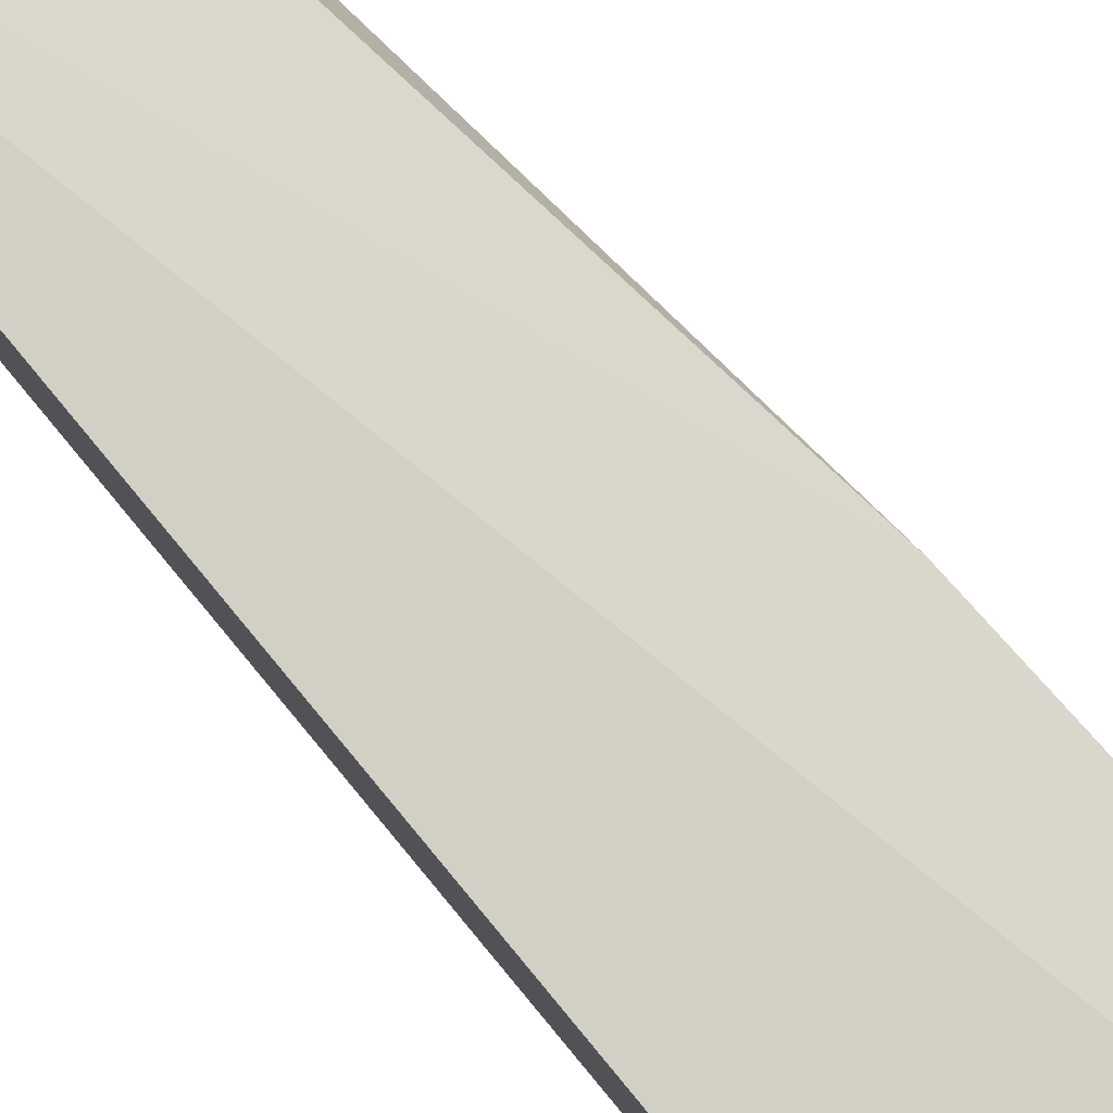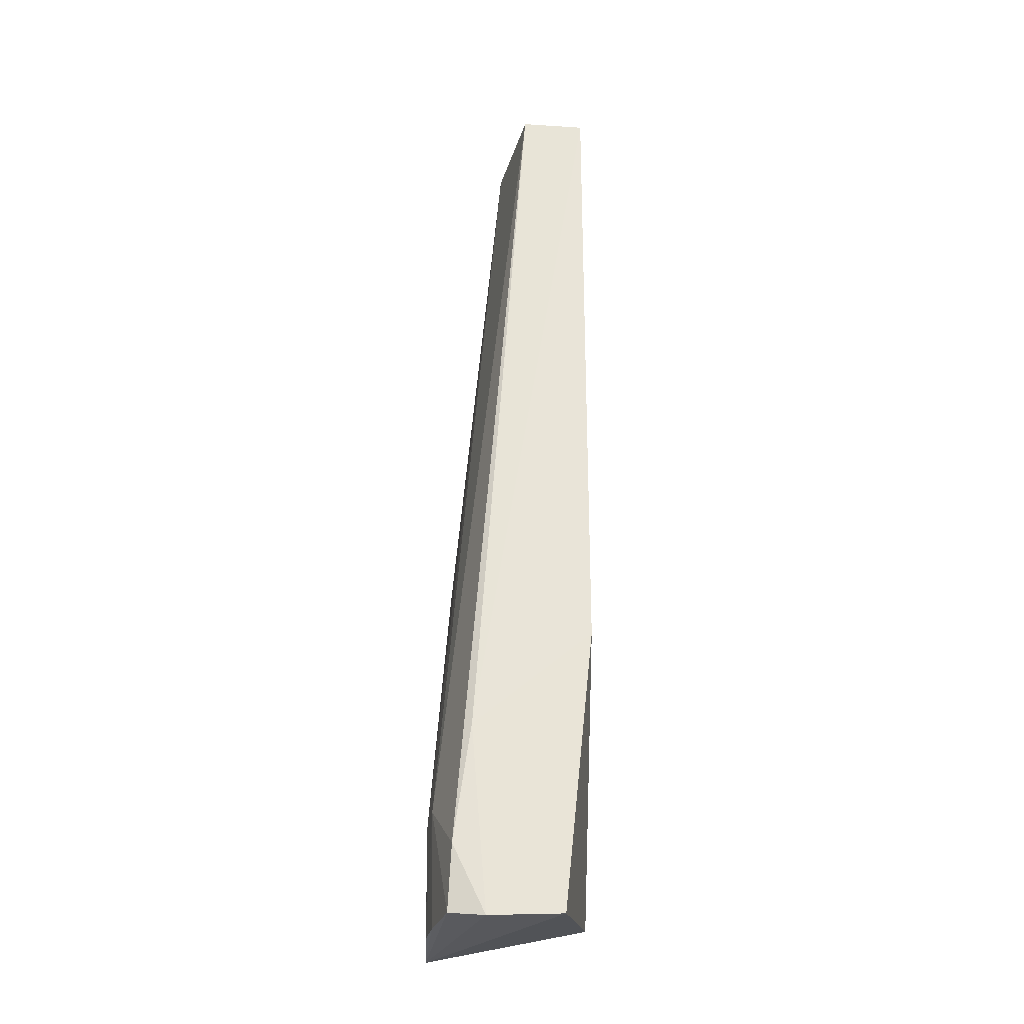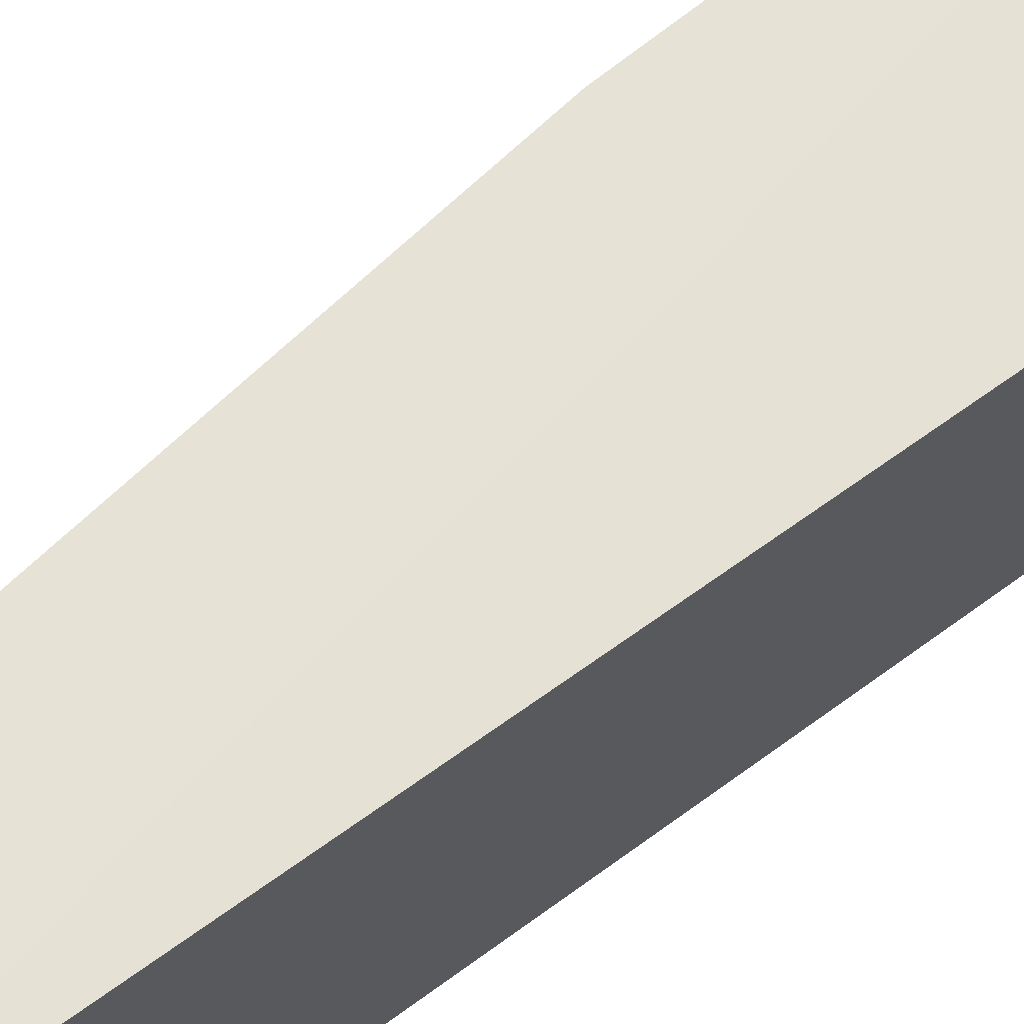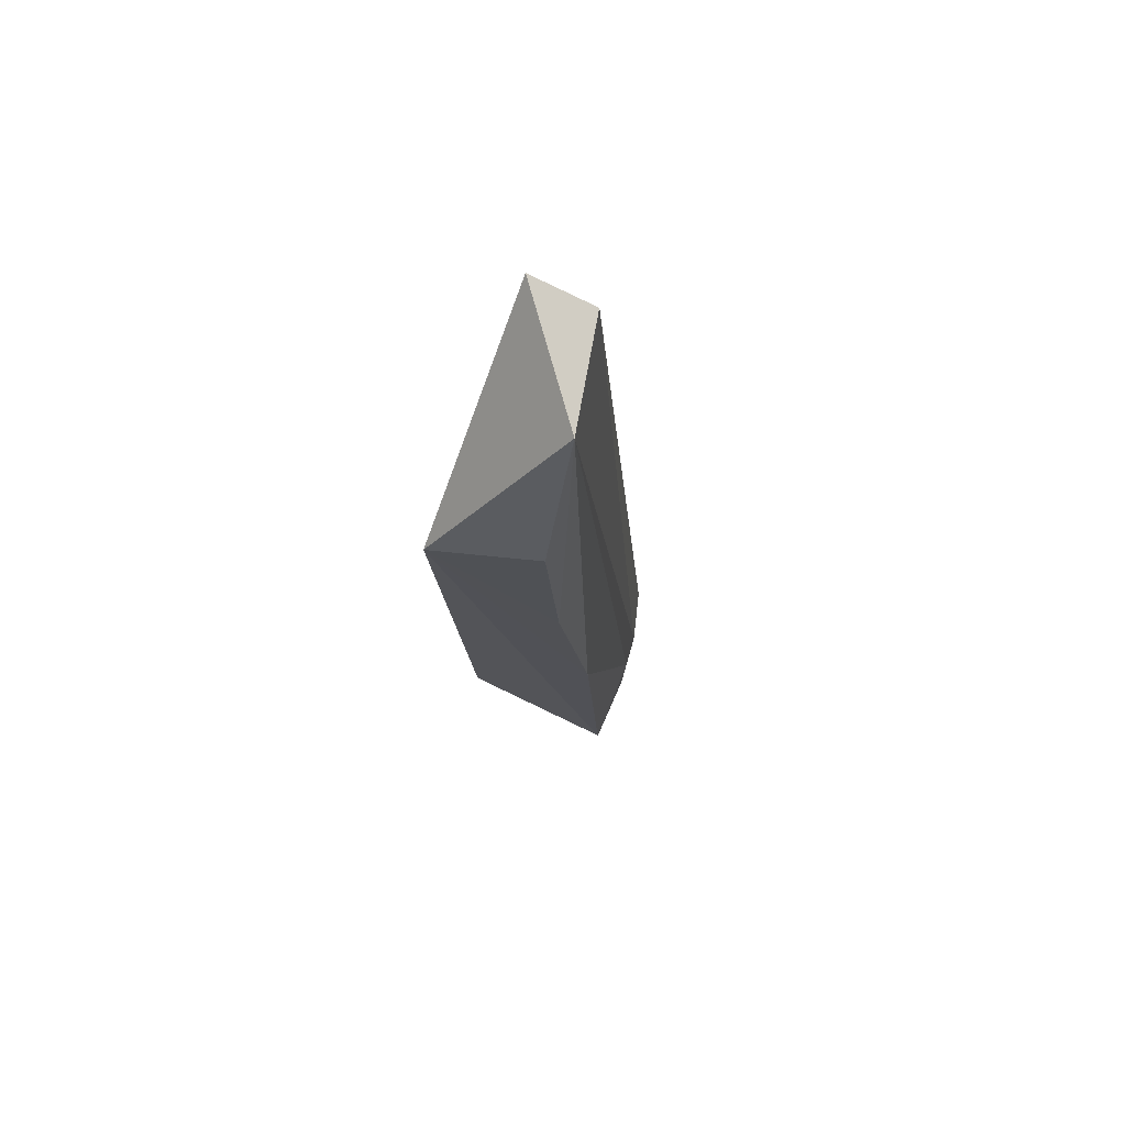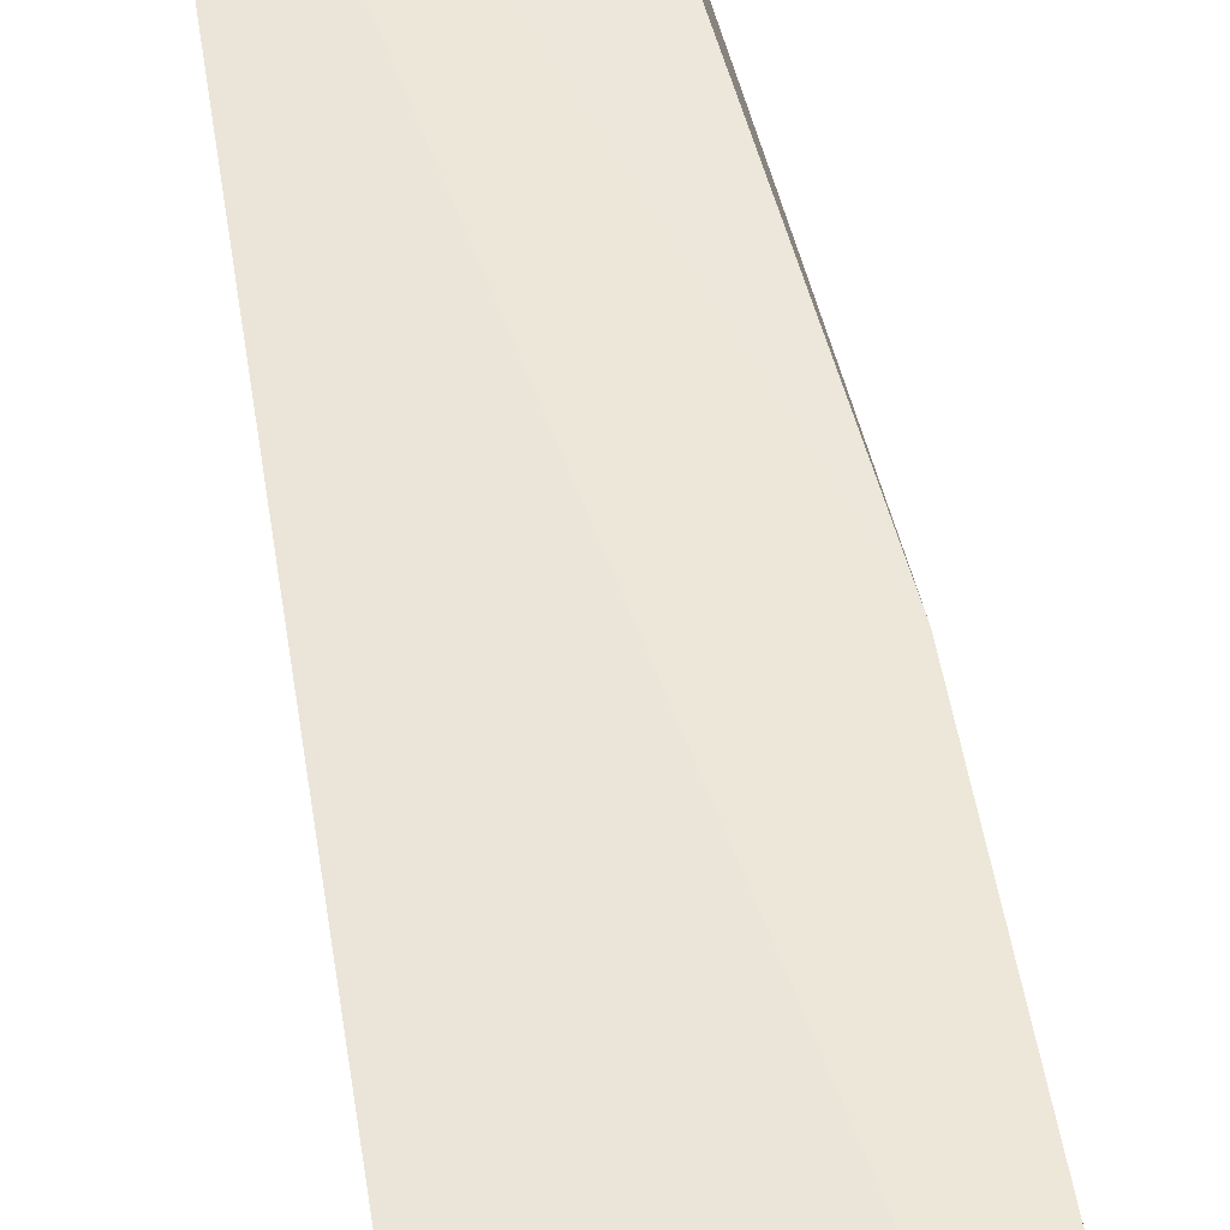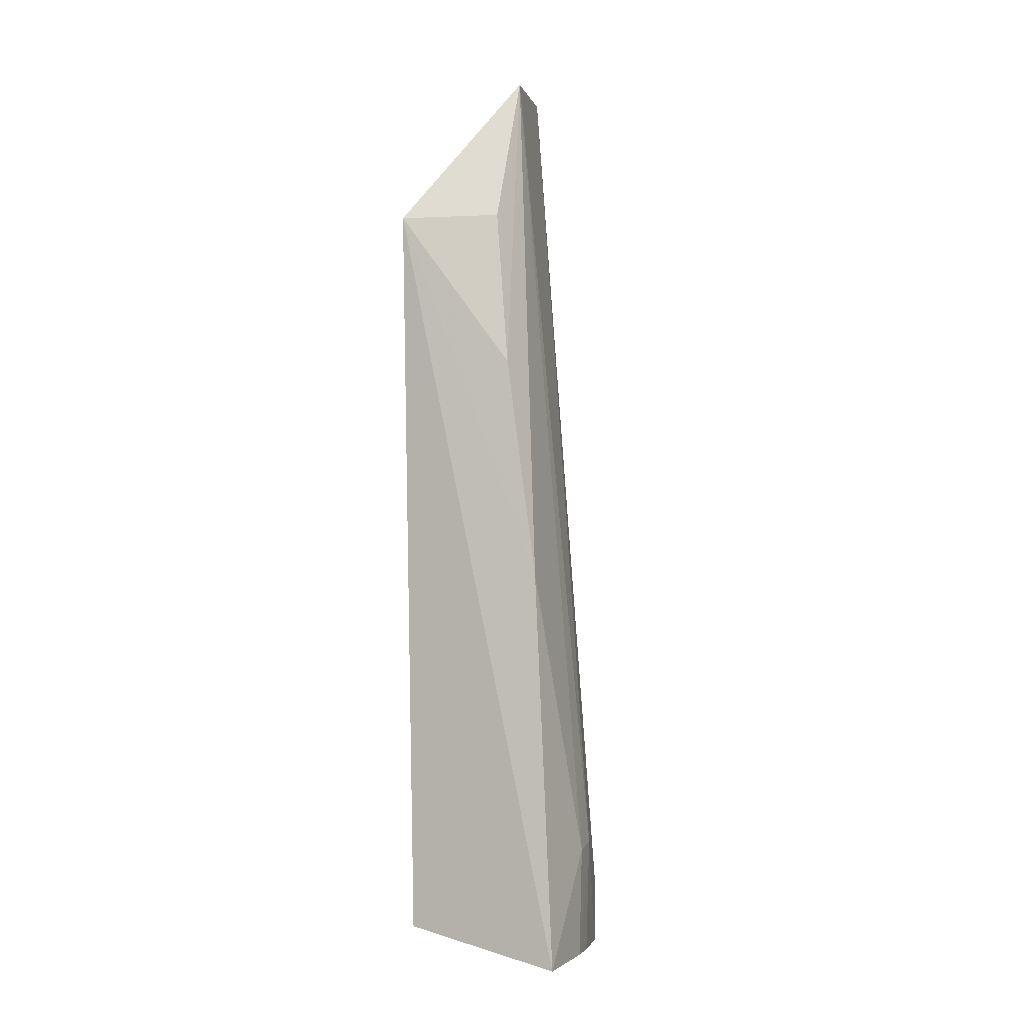
<metadata>
{"format":"obj","ext":"obj","renderer":"f3d","projection":"perspective","resolution":1024,"background":"white","views":[{"elev":79.0,"azim":-39.3,"up":"+Z"},{"elev":-29.7,"azim":175.5,"up":"+Y"},{"elev":65.1,"azim":-126.9,"up":"+Z"},{"elev":76.9,"azim":22.4,"up":"+Y"},{"elev":54.5,"azim":-7.9,"up":"+Z"},{"elev":-3.2,"azim":23.2,"up":"+Y"}]}
</metadata>
<code>
v 0.02739 0.04122 0.02833
v 0.05004 -0.06756 0.02573
v 0.04079 0.06325 0.01559
v 0.0289 0.06289 0.0004315
v 0.03308 -0.06743 0.00163
v 0.04335 0.01931 0.02626
v 0.02786 -0.06293 0.02504
v 0.04771 -0.05826 0.002333
v 0.04751 -0.01183 0.02588
v 0.04085 0.04136 0.02429
v 0.02908 -0.02851 0.0004943
v 0.04811 -0.0671 0.003627
v 0.03783 0.06396 0.001469
v 0.05007 -0.05106 0.01105
v 0.04535 -0.04197 0.001554
v 0.04324 -0.06775 0.002087
v 0.05056 -0.05185 0.01541
v 0.05034 -0.06697 0.01583
v 0.04977 -0.06697 0.01154
f 1 3 4
f 7 5 2
f 7 2 1
f 9 6 1
f 9 1 2
f 9 3 6
f 10 6 3
f 10 3 1
f 10 1 6
f 11 7 1
f 11 1 4
f 11 5 7
f 13 4 3
f 14 13 3
f 14 8 13
f 14 12 8
f 15 11 4
f 15 13 8
f 15 4 13
f 16 12 2
f 16 2 5
f 16 8 12
f 16 15 8
f 16 5 11
f 16 11 15
f 17 14 3
f 17 3 9
f 17 9 2
f 18 17 2
f 18 14 17
f 19 18 2
f 19 2 12
f 19 12 14
f 19 14 18

</code>
